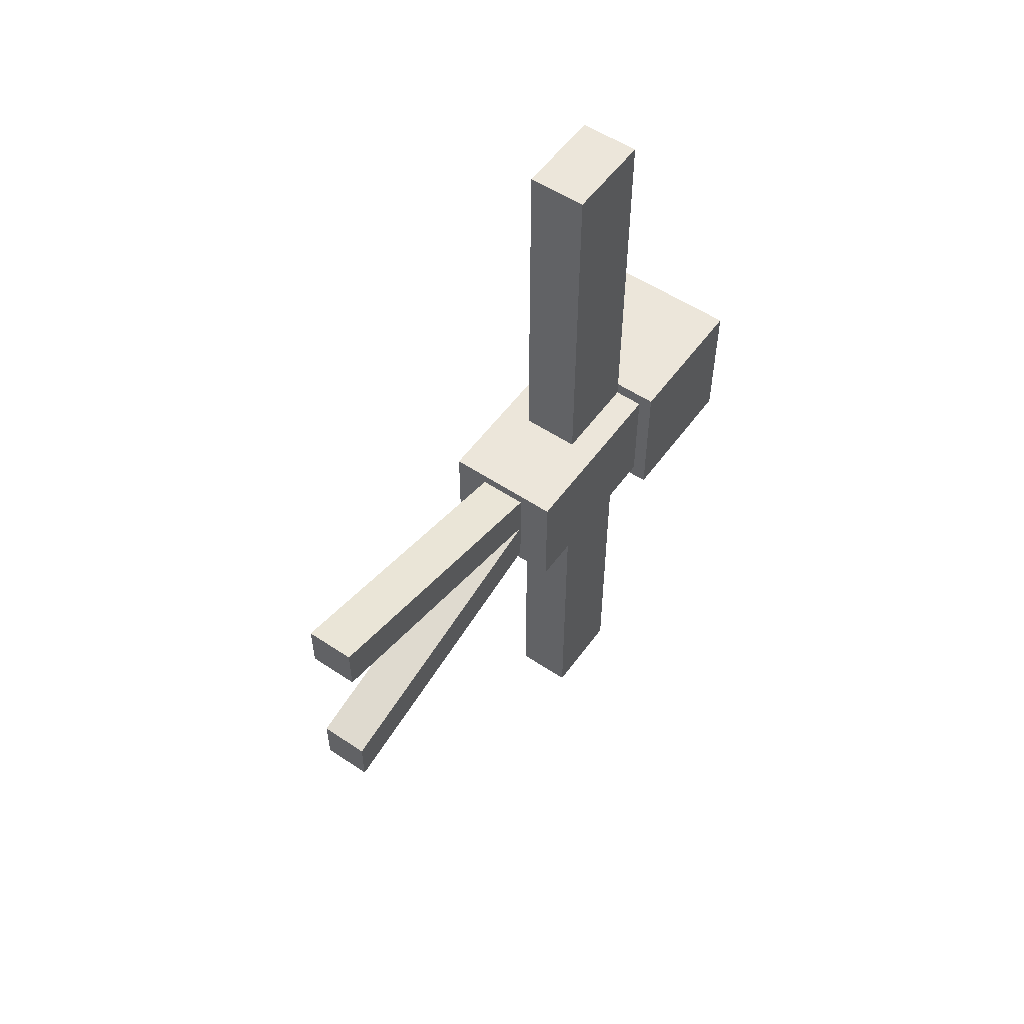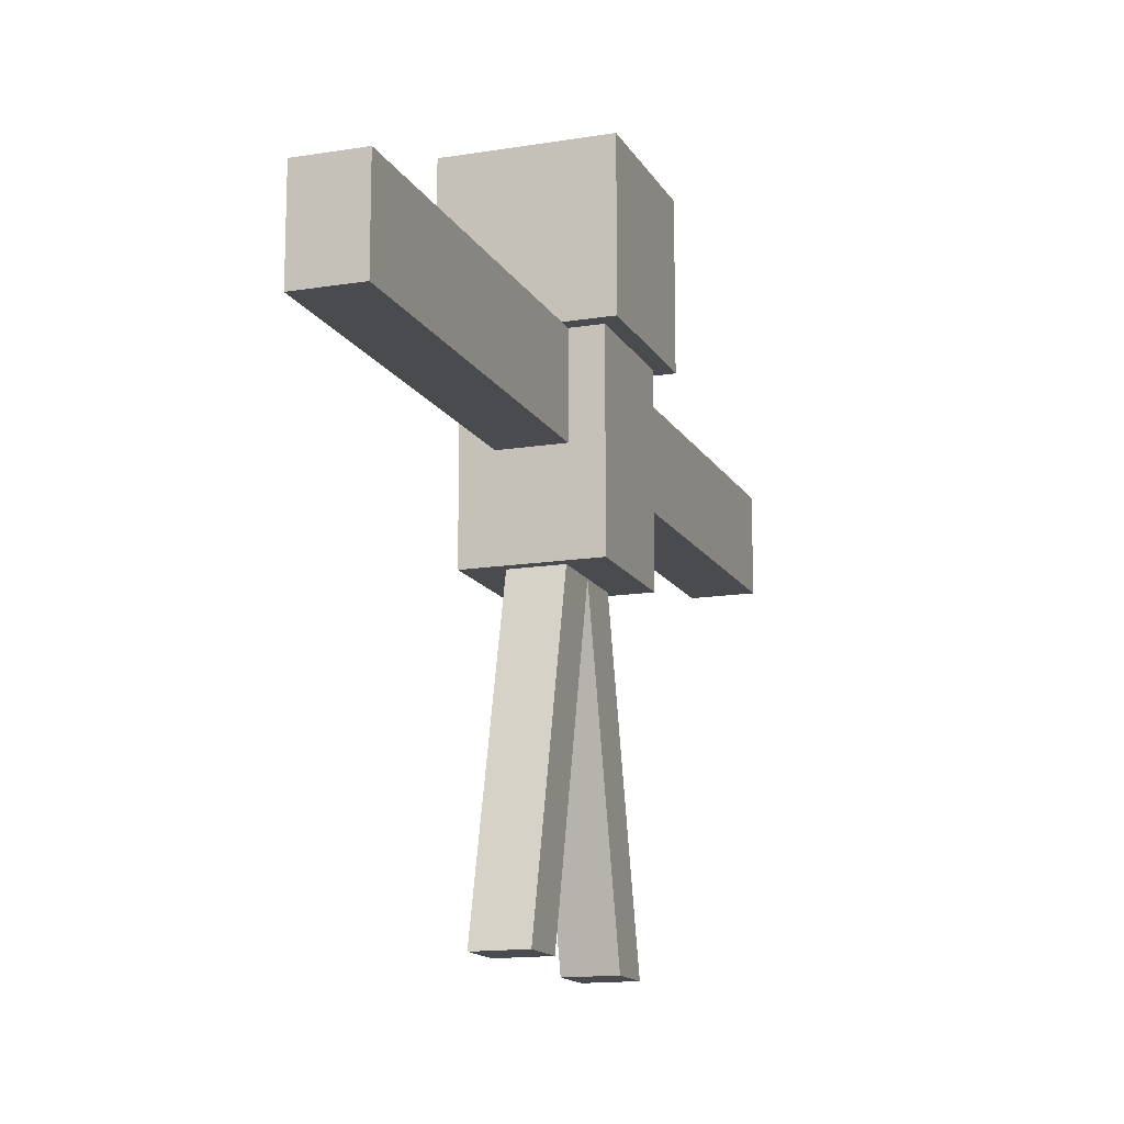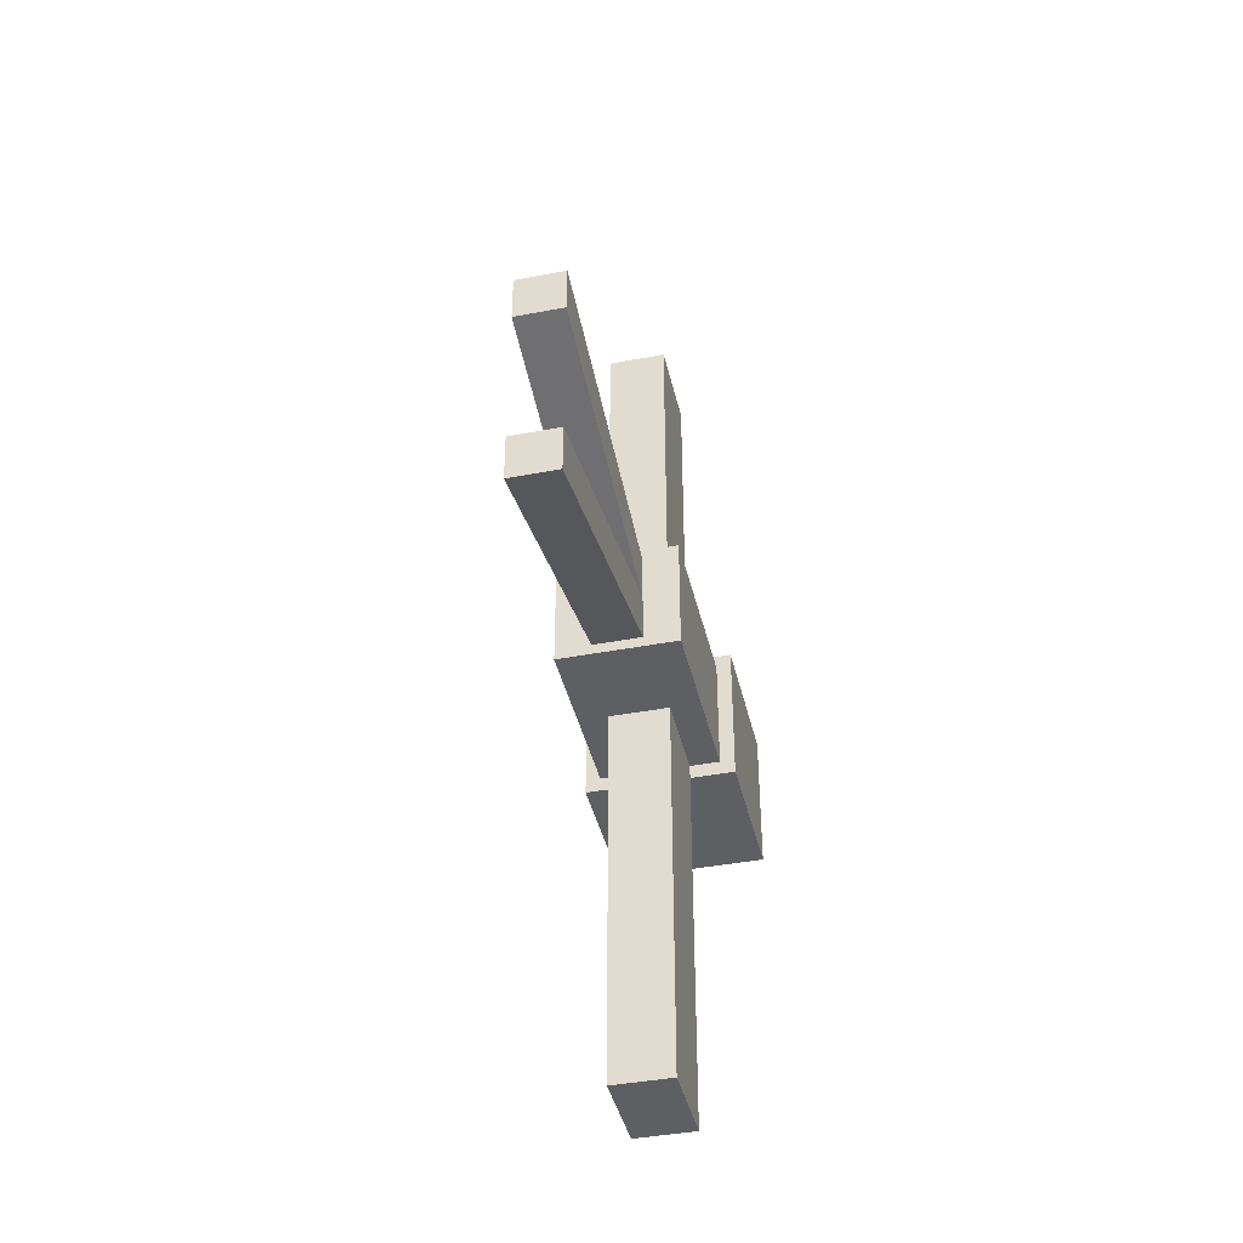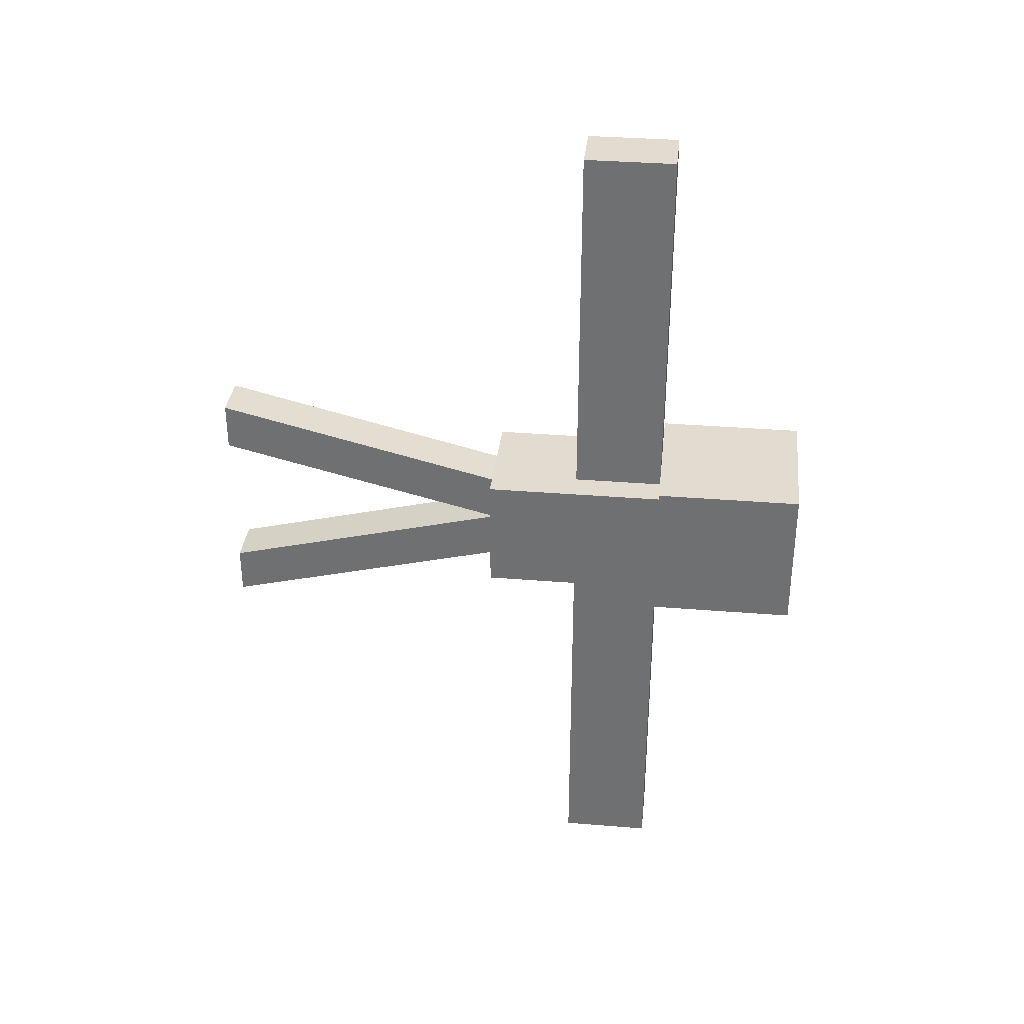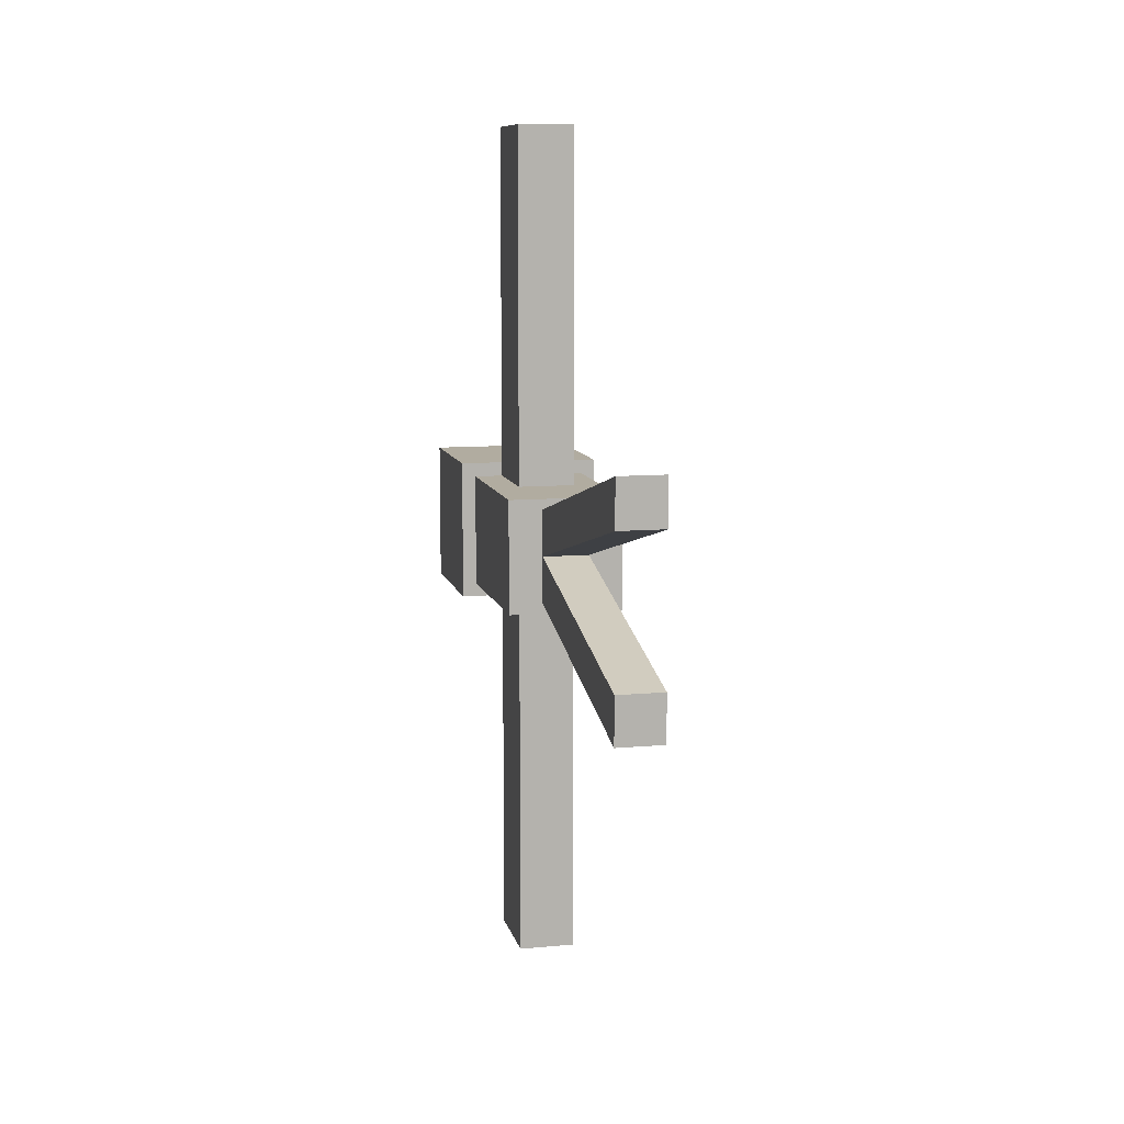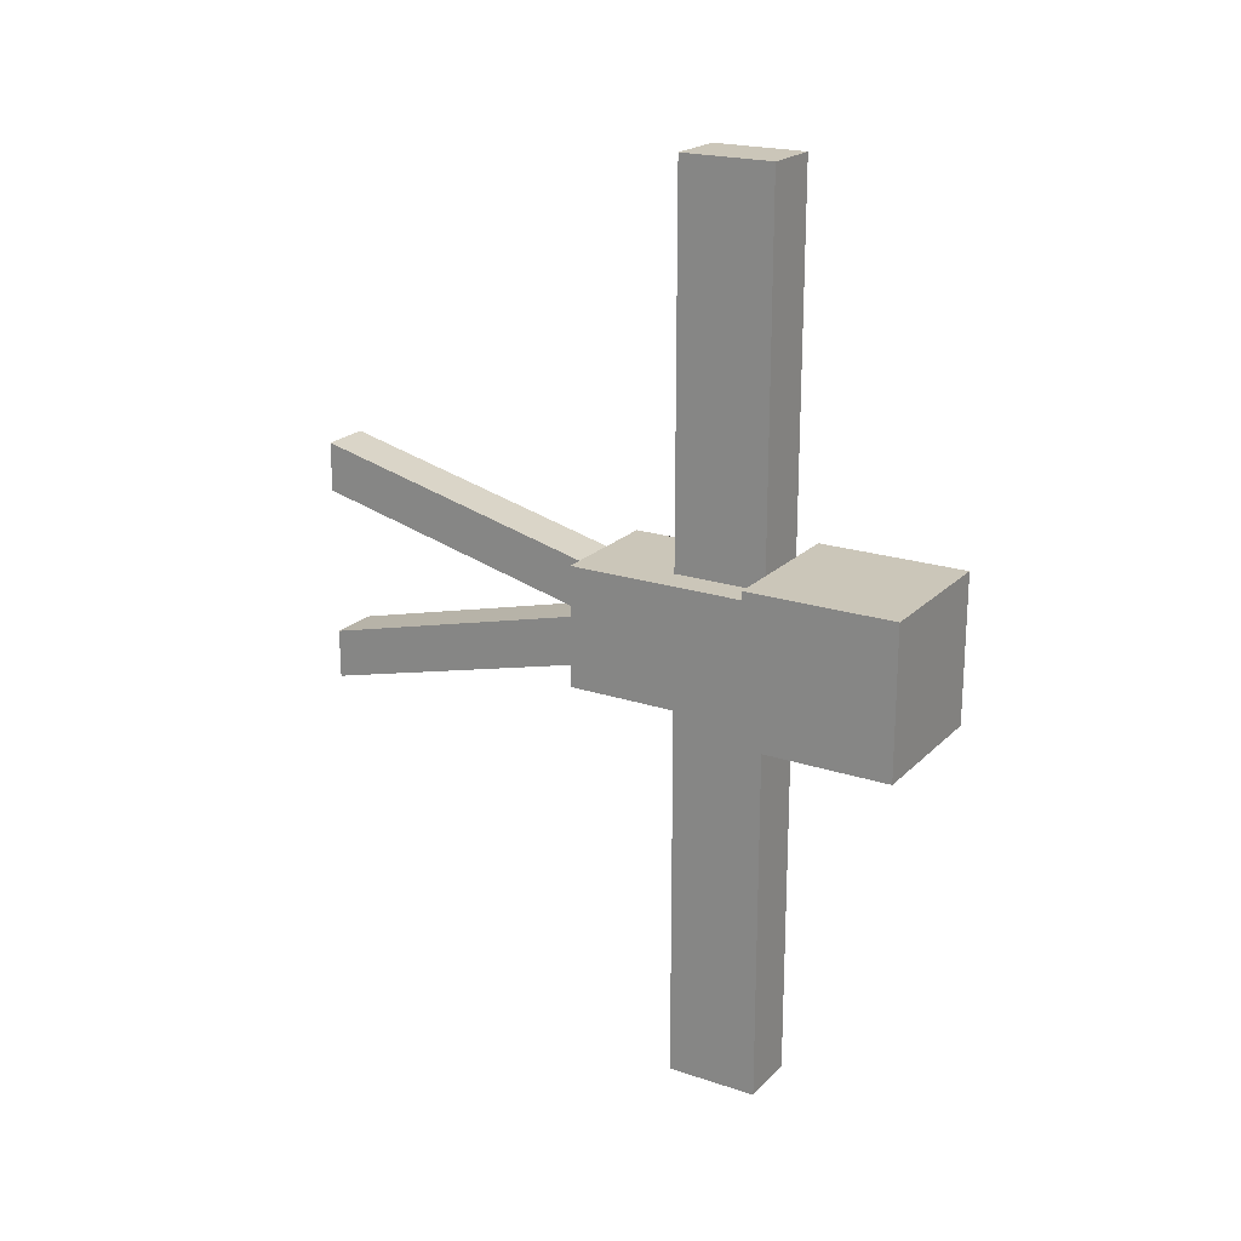
<metadata>
{"format":"obj","ext":"obj","renderer":"f3d","projection":"perspective","resolution":1024,"background":"white","views":[{"elev":54.6,"azim":35.3,"up":"+Z"},{"elev":-14.3,"azim":19.7,"up":"+Y"},{"elev":-41.5,"azim":13.0,"up":"+Z"},{"elev":34.3,"azim":96.3,"up":"+Z"},{"elev":10.1,"azim":-12.9,"up":"+Z"},{"elev":20.8,"azim":120.9,"up":"+Z"}]}
</metadata>
<code>
o Cube_Cube.001
v -0.8018 -1 0.8018
v -1 1 1
v -0.8018 -1 -0.8018
v -1 1 -1
v 0.8018 -1 0.8018
v 1 1 1
v 0.8018 -1 -0.8018
v 1 1 -1
v -1 -1 -1
v -1 -1 1
v 1 -1 -1
v 1 -1 1
v -0.6551 -3.476 -0.6551
v -0.6551 -3.476 0.6551
v 0.6551 -3.476 -0.6551
v 0.6551 -3.476 0.6551
v -0.8018 -3.476 -0.8018
v -0.8018 -3.476 0.8018
v 0.8018 -3.476 -0.8018
v 0.8018 -3.476 0.8018
v -0.6551 -3.476 0
v 0 -3.476 -0.6551
v 0.6551 -3.476 0
v 0 -3.476 0.6551
v 0 -3.476 0
v -0.6551 -3.476 0.3275
v -0.3275 -3.476 -0.6551
v 0.6551 -3.476 -0.3275
v 0.3275 -3.476 0.6551
v -0.6551 -3.476 -0.3275
v 0.3275 -3.476 -0.6551
v 0.6551 -3.476 0.3275
v -0.3275 -3.476 0.6551
v 0.3275 -7.476 -1.655
v -0.3275 -3.476 0
v 0.3275 -3.476 0
v 0.3275 -3.476 -0.3275
v -0.3275 -3.476 -0.3275
v -0.3275 -3.476 0.3275
v 0.3275 -3.476 0.3275
v 0 -1 0.8018
v 0 -3.476 0.8018
v -0.8018 -2.238 0.8018
v 0.8018 -2.238 0.8018
v 0 -2.238 0.8018
v 0.4009 -1 0.8018
v 0.4009 -3.476 0.8018
v -0.8018 -2.857 0.8018
v 0.8018 -1.619 0.8018
v -0.4009 -1 0.8018
v -0.4009 -3.476 0.8018
v -0.8018 -1.619 0.8018
v 0.8018 -2.857 0.8018
v 0 -2.857 0.8018
v 0.4009 -1 -6.122
v 0.4009 -2.238 0.8018
v -0.4009 -2.238 0.8018
v -0.4009 -1.619 0.8018
v 0.4009 -1.619 0.8018
v 0.4009 -2.857 0.8018
v -0.4009 -2.857 0.8018
v 0 -1 -0.8018
v 0 -3.476 -0.8018
v 0.8018 -2.238 -0.8018
v -0.8018 -2.238 -0.8018
v 0 -2.238 -0.8018
v -0.4009 -1 -0.8018
v -0.4009 -3.476 -0.8018
v 0.8018 -2.857 -0.8018
v -0.8018 -1.619 -0.8018
v 0.4009 -1 -0.8018
v 0.4009 -3.476 -0.8018
v 0.8018 -1.619 -0.8018
v -0.8018 -2.857 -0.8018
v 0 -2.857 -0.8018
v -0.4009 -2.238 -0.8018
v 0.4009 -2.238 -0.8018
v 0.4009 -1.619 -0.8018
v -0.4009 -1.619 -0.8018
v -0.4009 -2.857 -0.8018
v 0.4009 -2.857 -0.8018
v -0.4009 -1 5.865
v 0 -1 5.865
v 0 -1.619 5.865
v 0 -2.238 5.865
v -0.4009 -2.238 5.865
v 0.4009 -1 5.865
v 0.4009 -2.238 5.865
v -0.4009 -1.619 5.865
v 0.4009 -1.619 5.865
v 0 -1 -6.122
v 0 -1.619 -6.122
v 0 -2.238 -6.122
v 0.4009 -2.238 -6.122
v -0.4009 -1 -6.122
v -0.4009 -2.238 -6.122
v 0.4009 -1.619 -6.122
v -0.4009 -1.619 -6.122
v -0.3275 -7.476 1.644
v 0 -7.476 1.644
v 0 -7.476 1.317
v 0.3275 -7.476 0.9893
v 0 -7.476 0.9893
v 0.3275 -7.476 1.644
v -0.3275 -7.476 0.9893
v -0.3275 -7.476 1.317
v 0.3275 -7.476 1.317
v 0 -7.476 -1.655
v 0 -7.476 -1.328
v 0 -7.476 -1
v 0.3275 -7.476 -1
v -0.3275 -7.476 -1.655
v -0.3275 -7.476 -1
v 0.3275 -7.476 -1.328
v -0.3275 -7.476 -1.328
f 10 2 4 9
f 9 4 8 11
f 11 8 6 12
f 12 6 2 10
f 61 48 18 51
f 8 4 2 6
f 3 1 10 9
f 7 71 62 67 3 9 11
f 5 7 11 12
f 1 50 41 46 5 12 10
f 40 32 16 29
f 81 69 19 72
f 7 5 49 44 53 20 19 69 64 73
f 1 3 70 65 74 17 18 48 43 52
f 13 30 21 26 14 18 17
f 15 31 22 27 13 17 68 63 72 19
f 16 32 23 28 15 19 20
f 14 33 24 29 16 20 47 42 51 18
f 25 36 102 103
f 36 25 110 111
f 37 28 23 36
f 27 22 108 112
f 37 36 111 114
f 31 15 28 37
f 30 38 35 21
f 13 27 38 30
f 35 38 115 113
f 26 39 33 14
f 21 35 39 26
f 39 35 105 106
f 29 24 100 104
f 36 40 107 102
f 36 23 32 40
f 60 54 42 47
f 50 58 89 82
f 58 52 43 57
f 59 46 87 90
f 45 56 88 85
f 50 1 52 58
f 49 59 56 44
f 5 46 59 49
f 57 45 85 86
f 53 60 47 20
f 44 56 60 53
f 56 45 54 60
f 54 61 51 42
f 45 57 61 54
f 57 43 48 61
f 80 75 63 68
f 77 66 93 94
f 78 73 64 77
f 78 77 94 97
f 62 71 55 91
f 71 7 73 78
f 70 79 76 65
f 3 67 79 70
f 76 79 98 96
f 74 80 68 17
f 65 76 80 74
f 76 66 75 80
f 75 81 72 63
f 66 77 81 75
f 77 64 69 81
f 90 84 85 88
f 84 89 86 85
f 83 82 89 84
f 87 83 84 90
f 46 41 83 87
f 56 59 90 88
f 41 50 82 83
f 58 57 86 89
f 98 92 93 96
f 92 97 94 93
f 91 55 97 92
f 95 91 92 98
f 66 76 96 93
f 79 67 95 98
f 71 78 97 55
f 67 62 91 95
f 106 101 100 99
f 105 103 101 106
f 101 107 104 100
f 103 102 107 101
f 35 25 103 105
f 24 33 99 100
f 40 29 104 107
f 33 39 106 99
f 115 109 110 113
f 109 114 111 110
f 108 34 114 109
f 112 108 109 115
f 25 35 113 110
f 38 27 112 115
f 22 31 34 108
f 31 37 114 34

</code>
